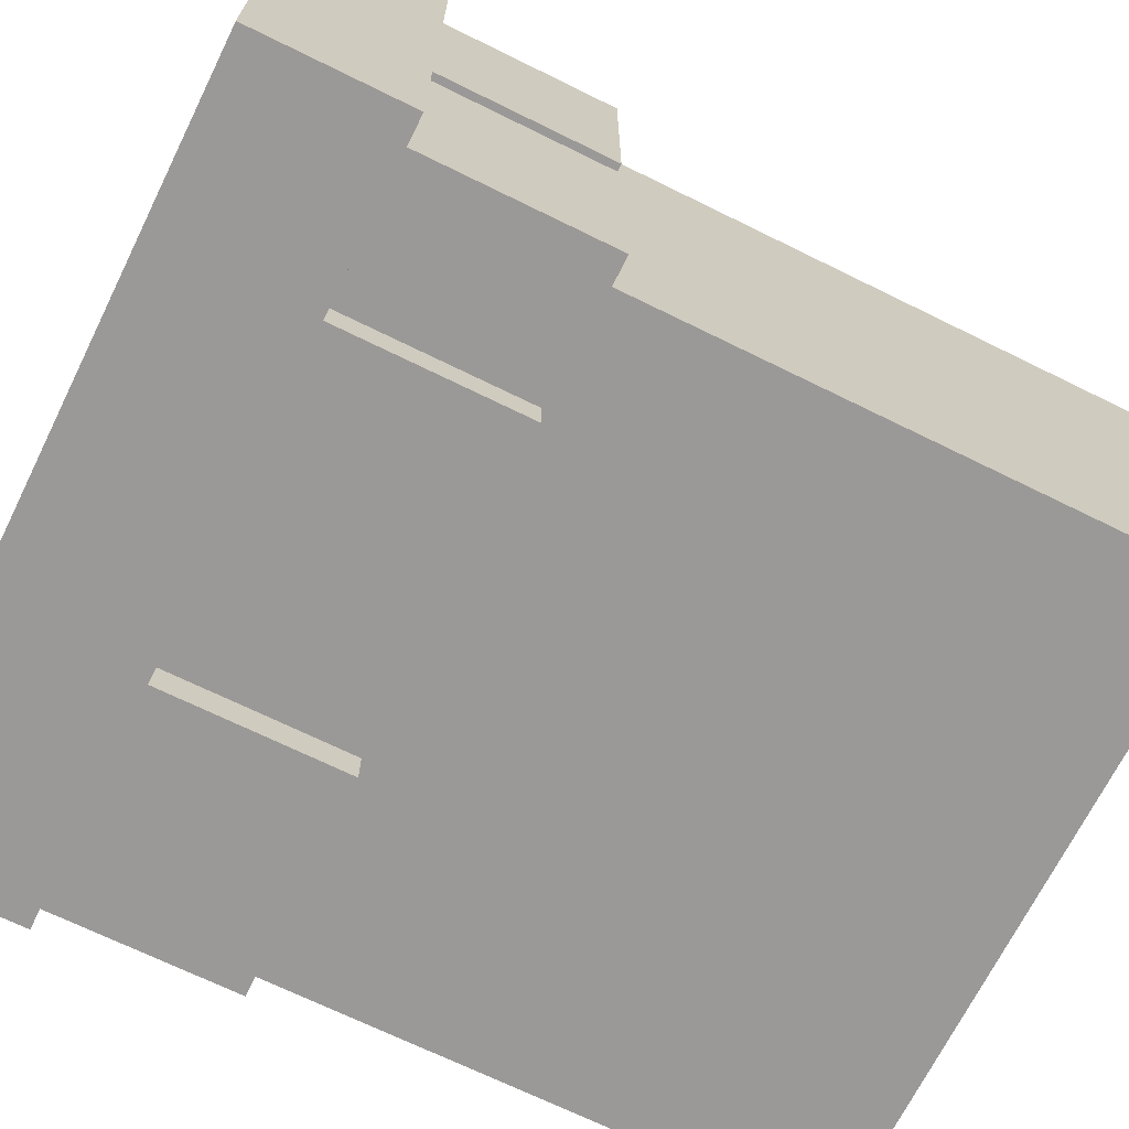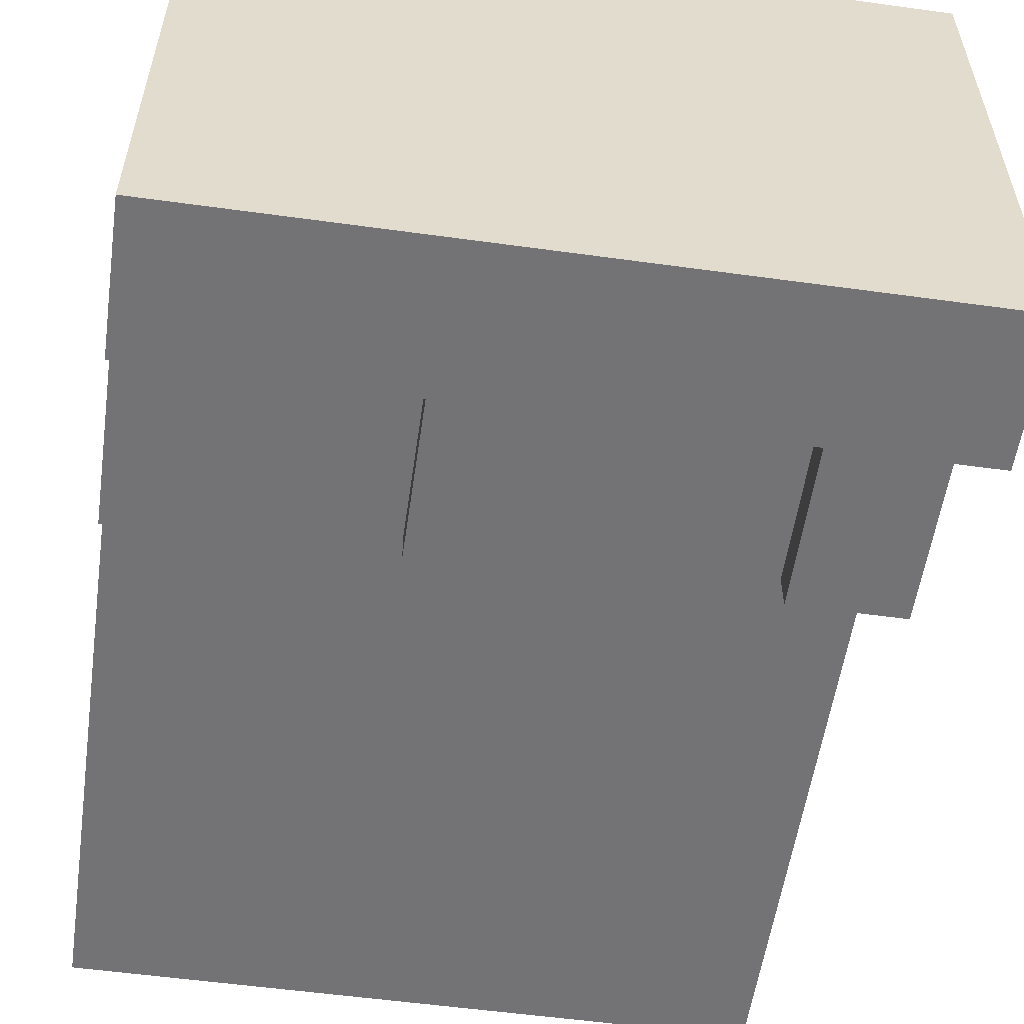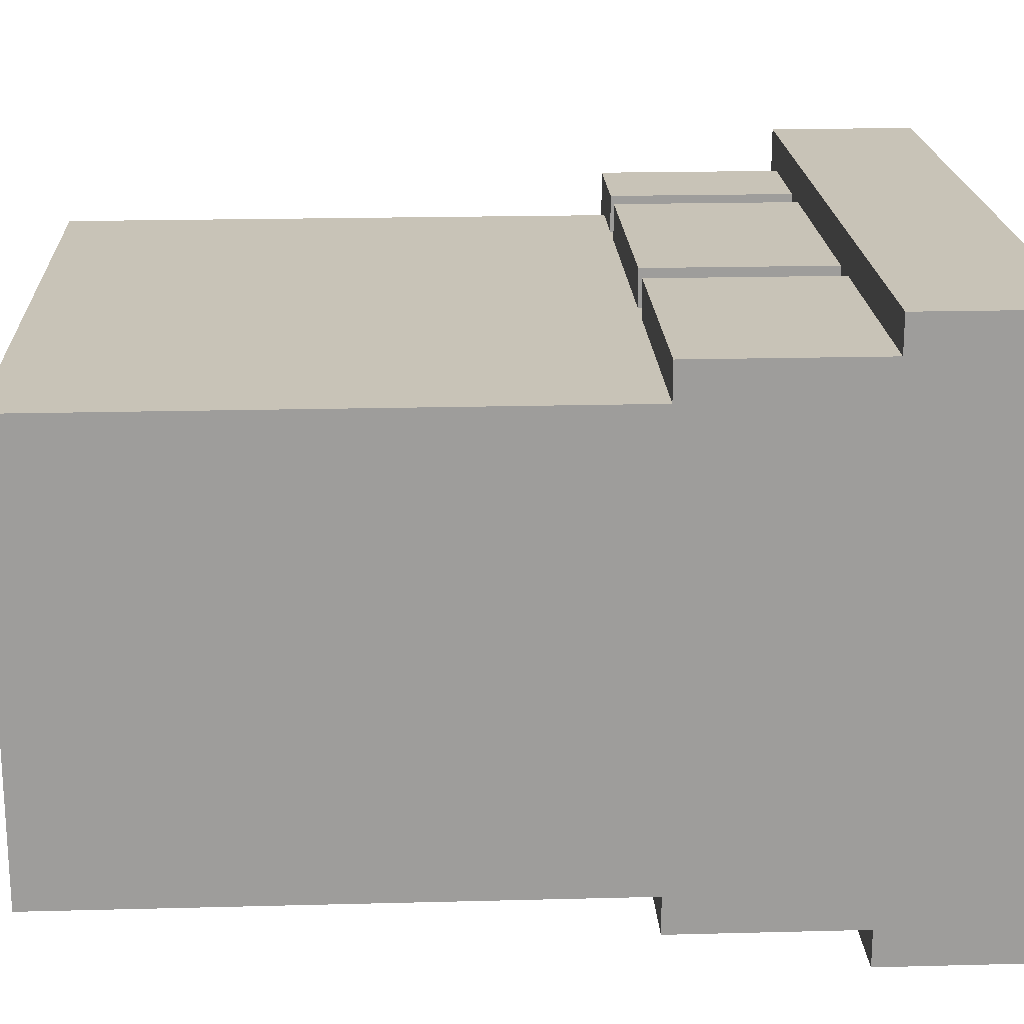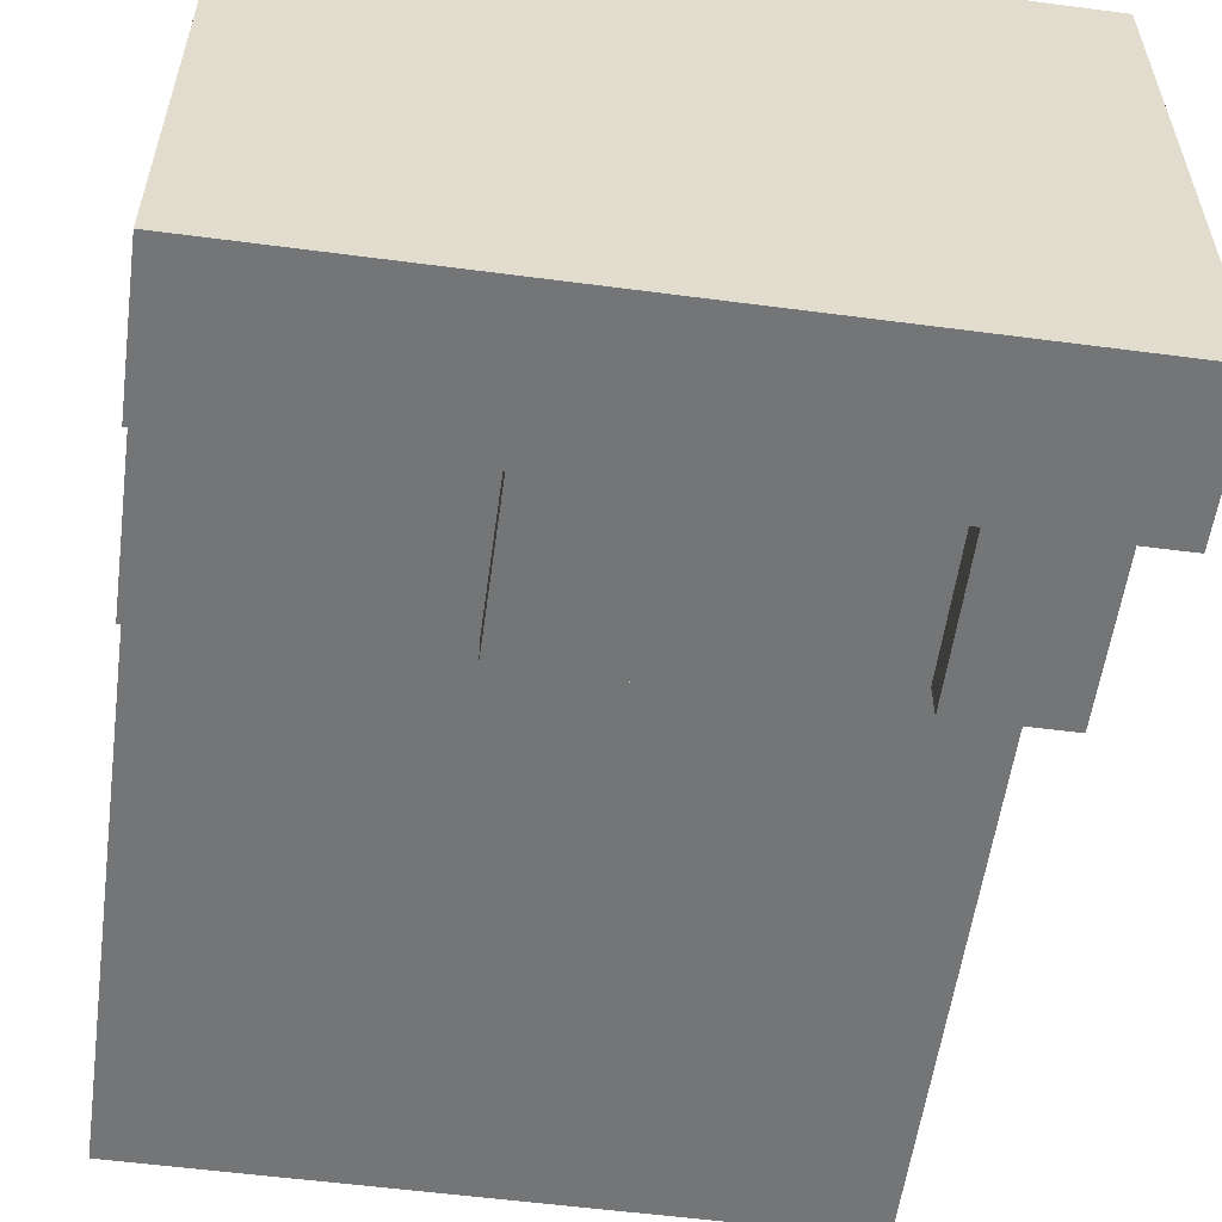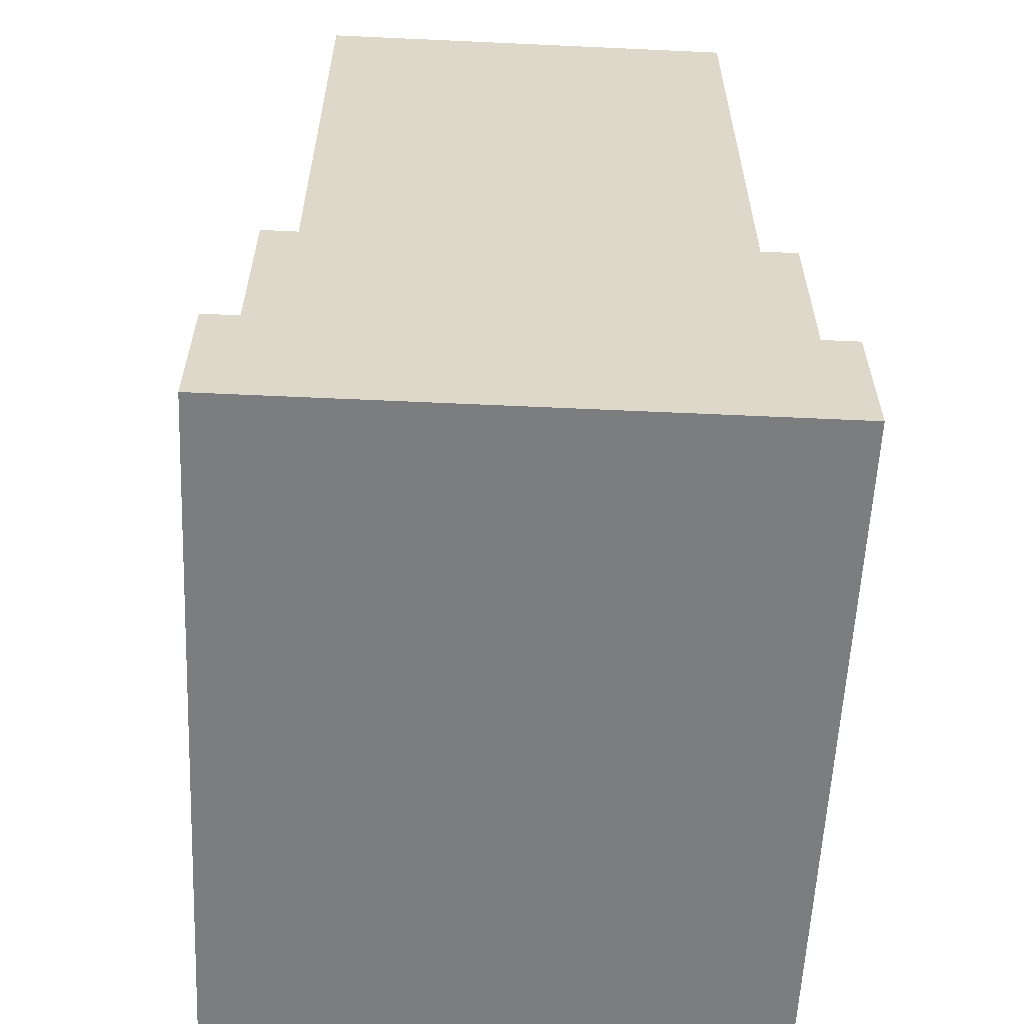
<metadata>
{"format":"obj","ext":"obj","renderer":"f3d","projection":"perspective","resolution":1024,"background":"white","views":[{"elev":-69.0,"azim":63.7,"up":"+Z"},{"elev":-56.0,"azim":-8.2,"up":"+Z"},{"elev":19.6,"azim":-92.8,"up":"+Z"},{"elev":-56.5,"azim":-7.8,"up":"+Z"},{"elev":-59.0,"azim":-92.7,"up":"+Y"}]}
</metadata>
<code>
v -12 0 8
v -12 0 7
v -12 0 -8
v -12 1 8
v -12 1 7
v -12 4 8
v -12 4 7
v -12 4 -7
v -12 4 -8
v -12 9 7
v -12 9 6
v -12 9 -6
v -12 9 -7
v -12 24 6
v -12 24 -6
v -5 4 -6
v -5 4 -7
v -5 9 -6
v -5 9 -7
v -4 4 7
v -4 4 6
v -4 9 7
v -4 9 6
v 4 4 7
v 4 4 6
v 4 4 -6
v 4 4 -7
v 4 9 7
v 4 9 6
v 4 9 -6
v 4 9 -7
v -6 4 -6
v -6 4 -7
v -6 9 -6
v -6 9 -7
v -5 4 7
v -5 4 6
v -5 9 7
v -5 9 6
v 3 4 7
v 3 4 6
v 3 4 -6
v 3 4 -7
v 3 9 7
v 3 9 6
v 3 9 -6
v 3 9 -7
v 6 4 1
v 6 4 -0
v 6 9 6
v 6 9 2
v 6 9 1
v 6 9 -0
v 6 9 -6
v 6 11 2
v 6 11 1
v 6 11 -0
v 6 12 -5
v 6 12 -6
v 6 13 2
v 6 13 1
v 6 14 1
v 6 14 -0
v 6 15 1
v 6 15 -0
v 6 16 -5
v 6 16 -6
v 6 17 2
v 6 17 1
v 6 19 2
v 6 19 1
v 6 21 2
v 6 21 1
v 6 24 6
v 6 24 1
v 6 24 -0
v 6 24 -6
v 7 4 7
v 7 4 1
v 7 4 -0
v 7 4 -7
v 7 9 7
v 7 9 1
v 7 9 -0
v 7 9 -7
v 8 0 8
v 8 0 7
v 8 0 4
v 8 0 3
v 8 0 -1
v 8 0 -2
v 8 0 -3
v 8 0 -4
v 8 0 -6
v 8 0 -7
v 8 0 -8
v 8 1 7
v 8 1 6
v 8 1 3
v 8 1 -0
v 8 1 -4
v 8 1 -6
v 8 1 -7
v 8 1 -8
v 8 2 6
v 8 2 4
v 8 2 3
v 8 2 2
v 8 2 1
v 8 2 -0
v 8 2 -1
v 8 2 -2
v 8 2 -3
v 8 2 -6
v 8 2 -7
v 8 3 4
v 8 3 3
v 8 3 2
v 8 3 1
v 8 3 -1
v 8 3 -2
v 8 4 8
v 8 4 -8
v -12 0 8
v -12 1 8
v -12 4 8
v -11 1 8
v -11 3 8
v -10 0 8
v -10 3 8
v -9 1 8
v -9 2 8
v -8 0 8
v -8 1 8
v -8 2 8
v -7 1 8
v -7 3 8
v -6 1 8
v -6 3 8
v -4 0 8
v -4 1 8
v -4 2 8
v -3 0 8
v -3 1 8
v -3 2 8
v -2 0 8
v -2 1 8
v -2 2 8
v -1 0 8
v -1 1 8
v -1 2 8
v -1 3 8
v 0 1 8
v 0 2 8
v 1 0 8
v 1 1 8
v 1 2 8
v 1 3 8
v 2 0 8
v 2 2 8
v 3 1 8
v 3 2 8
v 5 1 8
v 5 2 8
v 6 0 8
v 6 2 8
v 6 3 8
v 7 2 8
v 7 3 8
v 8 0 8
v 8 4 8
v -12 4 7
v -12 9 7
v -5 4 7
v -5 9 7
v -4 4 7
v -4 9 7
v 3 4 7
v 3 9 7
v 4 4 7
v 4 9 7
v 7 4 7
v 7 9 7
v -12 9 6
v -12 24 6
v -8 9 6
v -8 13 6
v -8 20 6
v -8 22 6
v -7 9 6
v -7 11 6
v -7 13 6
v -7 15 6
v -7 16 6
v -7 20 6
v -7 22 6
v -7 24 6
v -6 11 6
v -6 14 6
v -6 15 6
v -6 16 6
v -6 19 6
v -6 24 6
v -5 4 6
v -5 9 6
v -5 14 6
v -5 19 6
v -4 4 6
v -4 9 6
v 1 9 6
v 1 15 6
v 1 17 6
v 1 24 6
v 2 12 6
v 2 14 6
v 2 15 6
v 2 17 6
v 2 22 6
v 2 24 6
v 3 4 6
v 3 9 6
v 3 12 6
v 3 14 6
v 3 22 6
v 4 4 6
v 4 9 6
v 6 9 6
v 6 24 6
v 6 4 -0
v 6 9 -0
v 7 4 -0
v 7 9 -0
v 6 4 1
v 6 9 1
v 7 4 1
v 7 9 1
v -12 9 -6
v -12 24 -6
v -6 4 -6
v -6 9 -6
v -5 4 -6
v -5 9 -6
v 3 4 -6
v 3 9 -6
v 4 4 -6
v 4 9 -6
v 5 12 -6
v 5 16 -6
v 6 9 -6
v 6 12 -6
v 6 16 -6
v 6 24 -6
v -12 4 -7
v -12 9 -7
v -6 4 -7
v -6 9 -7
v -5 4 -7
v -5 9 -7
v 3 4 -7
v 3 9 -7
v 4 4 -7
v 4 9 -7
v 7 4 -7
v 7 9 -7
v -12 0 -8
v -12 4 -8
v -11 0 -8
v -11 1 -8
v -11 2 -8
v -11 3 -8
v -10 1 -8
v -10 2 -8
v -10 3 -8
v -9 1 -8
v -9 2 -8
v -8 0 -8
v -8 1 -8
v 7 0 -8
v 7 1 -8
v 8 0 -8
v 8 1 -8
v 8 4 -8
v -12 0 8
v -10 0 8
v -8 0 8
v -4 0 8
v -3 0 8
v -2 0 8
v -1 0 8
v 1 0 8
v 2 0 8
v 6 0 8
v 8 0 8
v -12 0 7
v -10 0 7
v -8 0 7
v -4 0 7
v -3 0 7
v -2 0 7
v -1 0 7
v 1 0 7
v 2 0 7
v 6 0 7
v 7 0 7
v 8 0 7
v 7 0 4
v 8 0 4
v 7 0 3
v 8 0 3
v 7 0 -1
v 8 0 -1
v 7 0 -2
v 8 0 -2
v 7 0 -3
v 8 0 -3
v 7 0 -4
v 8 0 -4
v 7 0 -6
v 8 0 -6
v -11 0 -7
v -8 0 -7
v 7 0 -7
v 8 0 -7
v -12 0 -8
v -11 0 -8
v -8 0 -8
v 7 0 -8
v 8 0 -8
v -12 4 8
v 8 4 8
v -12 4 7
v -5 4 7
v -4 4 7
v 3 4 7
v 4 4 7
v 7 4 7
v -5 4 6
v -4 4 6
v 3 4 6
v 4 4 6
v 6 4 1
v 7 4 1
v 6 4 -0
v 7 4 -0
v -6 4 -6
v -5 4 -6
v 3 4 -6
v 4 4 -6
v -12 4 -7
v -6 4 -7
v -5 4 -7
v 3 4 -7
v 4 4 -7
v 7 4 -7
v -12 4 -8
v 8 4 -8
v -12 9 7
v -5 9 7
v -4 9 7
v 3 9 7
v 4 9 7
v 7 9 7
v -12 9 6
v -8 9 6
v -7 9 6
v -5 9 6
v -4 9 6
v 1 9 6
v 3 9 6
v 4 9 6
v 6 9 6
v 6 9 2
v 6 9 1
v 7 9 1
v 6 9 -0
v 7 9 -0
v -12 9 -6
v -6 9 -6
v -5 9 -6
v 3 9 -6
v 4 9 -6
v 6 9 -6
v -12 9 -7
v -6 9 -7
v -5 9 -7
v 3 9 -7
v 4 9 -7
v 7 9 -7
v -12 24 6
v -7 24 6
v -6 24 6
v 1 24 6
v 2 24 6
v 6 24 6
v -7 24 5
v -6 24 5
v 1 24 5
v 2 24 5
v 5 24 1
v 6 24 1
v 5 24 -0
v 6 24 -0
v -12 24 -6
v 6 24 -6
f 4 2 1
f 5 3 2
f 5 2 4
f 6 5 4
f 7 3 5
f 7 5 6
f 8 3 7
f 9 3 8
f 10 8 7
f 11 8 10
f 12 8 11
f 13 8 12
f 14 12 11
f 15 12 14
f 18 17 16
f 19 17 18
f 22 21 20
f 23 21 22
f 28 25 24
f 29 25 28
f 30 27 26
f 31 27 30
f 32 33 34
f 34 33 35
f 36 37 38
f 38 37 39
f 40 41 44
f 44 41 45
f 42 43 46
f 46 43 47
f 48 49 52
f 52 49 53
f 50 51 55
f 51 52 55
f 53 54 56
f 55 52 56
f 52 53 56
f 56 54 57
f 57 54 58
f 58 54 59
f 50 55 60
f 55 56 60
f 56 57 61
f 60 56 61
f 60 61 62
f 61 57 62
f 57 58 63
f 62 57 63
f 60 62 64
f 62 63 64
f 63 58 65
f 64 63 65
f 58 59 66
f 65 58 66
f 66 59 67
f 64 65 68
f 50 60 68
f 60 64 68
f 68 65 69
f 50 68 70
f 68 69 70
f 69 65 71
f 70 69 71
f 50 70 72
f 70 71 72
f 71 65 73
f 72 71 73
f 50 72 74
f 72 73 74
f 73 65 75
f 74 73 75
f 66 67 76
f 75 65 76
f 65 66 76
f 76 67 77
f 78 79 82
f 82 79 83
f 80 81 84
f 84 81 85
f 86 87 97
f 87 88 97
f 97 88 98
f 88 89 99
f 89 90 99
f 99 90 100
f 92 93 101
f 93 94 101
f 94 95 102
f 101 94 102
f 95 96 103
f 102 95 103
f 103 96 104
f 98 88 105
f 97 98 105
f 99 100 106
f 105 88 106
f 88 99 106
f 106 100 107
f 107 100 108
f 108 100 109
f 100 90 110
f 109 100 110
f 90 91 111
f 110 90 111
f 91 92 112
f 111 91 112
f 101 102 113
f 112 92 113
f 92 101 113
f 102 103 114
f 113 102 114
f 103 104 115
f 114 103 115
f 105 106 116
f 106 107 116
f 107 108 117
f 116 107 117
f 108 109 118
f 117 108 118
f 109 110 119
f 118 109 119
f 110 111 119
f 111 112 120
f 119 111 120
f 113 114 121
f 120 112 121
f 114 115 121
f 112 113 121
f 118 119 122
f 105 116 122
f 120 121 122
f 86 97 122
f 97 105 122
f 116 117 122
f 119 120 122
f 117 118 122
f 121 115 123
f 122 121 123
f 115 104 123
f 127 125 124
f 127 126 125
f 128 126 127
f 129 127 124
f 129 128 127
f 130 126 128
f 130 128 129
f 131 130 129
f 132 130 131
f 133 131 129
f 134 132 131
f 134 131 133
f 135 130 132
f 135 132 134
f 136 134 133
f 136 135 134
f 137 126 130
f 137 135 136
f 137 130 135
f 138 136 133
f 138 137 136
f 139 126 137
f 139 137 138
f 140 138 133
f 141 139 138
f 141 138 140
f 142 139 141
f 143 141 140
f 144 142 141
f 144 141 143
f 145 139 142
f 145 142 144
f 146 144 143
f 147 145 144
f 147 144 146
f 148 139 145
f 148 145 147
f 149 147 146
f 150 148 147
f 150 147 149
f 151 139 148
f 151 148 150
f 152 126 139
f 152 139 151
f 153 151 150
f 153 150 149
f 153 152 151
f 154 152 153
f 155 153 149
f 156 154 153
f 156 153 155
f 157 152 154
f 157 154 156
f 158 126 152
f 158 152 157
f 159 157 156
f 159 156 155
f 159 158 157
f 160 158 159
f 161 160 159
f 162 158 160
f 162 160 161
f 163 161 159
f 163 162 161
f 164 158 162
f 164 162 163
f 165 163 159
f 165 164 163
f 166 158 164
f 166 164 165
f 167 126 158
f 167 158 166
f 168 166 165
f 168 167 166
f 169 126 167
f 169 167 168
f 170 168 165
f 170 169 168
f 171 126 169
f 171 169 170
f 174 173 172
f 175 173 174
f 178 177 176
f 179 177 178
f 182 181 180
f 183 181 182
f 186 185 184
f 187 185 186
f 188 185 187
f 189 185 188
f 190 187 186
f 191 187 190
f 192 188 187
f 192 187 191
f 193 188 192
f 194 188 193
f 195 189 188
f 195 188 194
f 196 185 189
f 196 189 195
f 197 185 196
f 198 191 190
f 198 192 191
f 198 193 192
f 199 193 198
f 200 194 193
f 200 193 199
f 201 195 194
f 201 194 200
f 201 197 196
f 201 196 195
f 202 197 201
f 203 197 202
f 205 199 198
f 205 198 190
f 206 200 199
f 206 201 200
f 206 199 205
f 206 202 201
f 207 203 202
f 207 202 206
f 208 205 204
f 208 206 205
f 208 207 206
f 209 207 208
f 210 207 209
f 211 207 210
f 212 207 211
f 213 203 207
f 213 207 212
f 214 211 210
f 215 211 214
f 216 212 211
f 216 211 215
f 217 213 212
f 217 212 216
f 218 213 217
f 219 213 218
f 221 214 210
f 222 215 214
f 222 214 221
f 223 216 215
f 223 215 222
f 223 217 216
f 223 218 217
f 224 219 218
f 224 218 223
f 225 221 220
f 225 222 221
f 225 224 223
f 225 223 222
f 226 224 225
f 227 224 226
f 228 219 224
f 228 224 227
f 231 230 229
f 232 230 231
f 233 234 235
f 235 234 236
f 237 238 240
f 239 240 241
f 240 238 242
f 241 240 242
f 242 238 244
f 243 244 245
f 244 238 246
f 245 244 246
f 246 238 247
f 247 238 248
f 246 247 249
f 247 248 250
f 249 247 250
f 248 238 251
f 250 248 251
f 251 238 252
f 253 254 255
f 255 254 256
f 257 258 259
f 259 258 260
f 261 262 263
f 263 262 264
f 265 266 267
f 267 266 268
f 268 266 269
f 269 266 270
f 267 268 271
f 268 269 271
f 269 270 272
f 271 269 272
f 270 266 273
f 272 270 273
f 271 272 274
f 267 271 274
f 272 273 275
f 274 272 275
f 267 274 276
f 274 275 277
f 276 274 277
f 276 277 278
f 277 275 279
f 278 277 279
f 278 279 280
f 279 275 281
f 280 279 281
f 273 266 282
f 281 275 282
f 275 273 282
f 294 284 283
f 295 285 284
f 295 284 294
f 296 286 285
f 296 285 295
f 297 287 286
f 297 286 296
f 298 288 287
f 298 287 297
f 299 289 288
f 299 288 298
f 300 290 289
f 300 289 299
f 301 291 290
f 301 290 300
f 302 292 291
f 302 291 301
f 303 293 292
f 303 292 302
f 304 293 303
f 305 293 304
f 306 302 301
f 306 295 294
f 306 305 304
f 306 304 303
f 306 303 302
f 306 301 300
f 306 300 299
f 306 299 298
f 306 298 297
f 306 297 296
f 306 296 295
f 307 305 306
f 308 306 294
f 308 307 306
f 309 307 308
f 310 308 294
f 310 309 308
f 311 309 310
f 312 310 294
f 312 311 310
f 313 311 312
f 314 312 294
f 314 313 312
f 315 313 314
f 316 314 294
f 316 315 314
f 317 315 316
f 318 316 294
f 318 317 316
f 319 317 318
f 320 318 294
f 320 319 318
f 321 319 320
f 322 319 321
f 323 319 322
f 324 320 294
f 325 321 320
f 325 320 324
f 326 322 321
f 326 321 325
f 327 323 322
f 327 322 326
f 328 323 327
f 329 330 331
f 331 330 332
f 332 330 333
f 333 330 334
f 334 330 335
f 335 330 336
f 332 333 337
f 337 333 338
f 334 335 339
f 339 335 340
f 336 330 342
f 341 342 343
f 342 330 344
f 343 342 344
f 345 346 350
f 350 346 351
f 347 348 352
f 352 348 353
f 344 330 354
f 352 353 355
f 353 354 355
f 350 351 355
f 349 350 355
f 351 352 355
f 354 330 356
f 355 354 356
f 357 358 363
f 363 358 364
f 364 358 365
f 365 358 366
f 359 360 367
f 367 360 368
f 368 360 369
f 361 362 370
f 370 362 371
f 371 362 372
f 372 362 373
f 373 362 374
f 375 376 382
f 377 378 383
f 383 378 384
f 379 380 385
f 385 380 386
f 381 382 387
f 382 376 388
f 387 382 388
f 389 390 395
f 390 391 395
f 391 392 396
f 395 391 396
f 392 393 397
f 396 392 397
f 393 394 398
f 397 393 398
f 396 397 399
f 398 394 399
f 397 398 399
f 395 396 399
f 399 394 400
f 395 399 401
f 399 400 401
f 401 400 402
f 389 395 403
f 395 401 403
f 401 402 403
f 403 402 404

</code>
